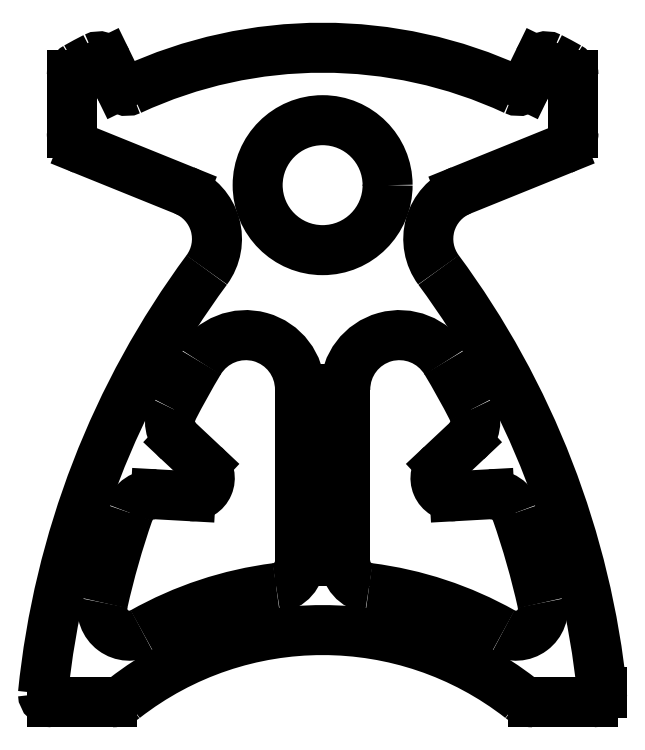
<metadata>
{"format":"dxf","ext":"dxf","renderer":"ezdxf+matplotlib","layout":"modelspace","background":"white","min_lineweight":24,"dpi":150}
</metadata>
<code>
0
SECTION
2
ENTITIES
0
CIRCLE
8
0
10
1359
20
1169
30
0
40
7.2
0
ARC
8
0
10
1329
20
1113
30
0
40
1
50
182.5
51
270
0
LINE
8
0
10
1329
20
1112
30
0
11
1336
21
1112
31
0
0
ARC
8
0
10
1422
20
1104
30
0
40
95
50
143.5
51
174.2
0
ARC
8
0
10
1336
20
1114
30
0
40
2.2
50
270
51
307.9
0
ARC
8
0
10
1341
20
1163
30
0
40
5.786
50
323.5
51
67.98
0
ARC
8
0
10
1359
20
1084
30
0
40
35.7
50
52.08
51
127.9
0
LINE
8
0
10
1332
20
1173
30
0
11
1344
21
1169
31
0
0
ARC
8
0
10
1382
20
1114
30
0
40
2.2
50
232.1
51
270
0
ARC
8
0
10
1333
20
1175
30
0
40
2
50
180
51
248
0
LINE
8
0
10
1382
20
1112
30
0
11
1389
21
1112
31
0
0
LINE
8
0
10
1331
20
1182
30
0
11
1331
21
1175
31
0
0
ARC
8
0
10
1389
20
1113
30
0
40
1
50
270
51
0
0
ARC
8
0
10
1332
20
1182
30
0
40
1
50
119.4
51
180
0
LINE
8
0
10
1390
20
1113
30
0
11
1390
21
1113
31
0
0
ARC
8
0
10
1359
20
1134
30
0
40
55.5
50
117
51
119.4
0
ARC
8
0
10
1295
20
1104
30
0
40
95
50
5.858
51
36.5
0
ARC
8
0
10
1334
20
1183
30
0
40
1
50
25.99
51
117
0
ARC
8
0
10
1376
20
1163
30
0
40
5.786
50
112
51
216.5
0
LINE
8
0
10
1336
20
1180
30
0
11
1335
21
1183
31
0
0
LINE
8
0
10
1374
20
1169
30
0
11
1385
21
1173
31
0
0
ARC
8
0
10
1337
20
1181
30
0
40
1
50
206
51
294.9
0
ARC
8
0
10
1385
20
1175
30
0
40
2
50
292
51
0
0
ARC
8
0
10
1359
20
1134
30
0
40
50.5
50
65.11
51
114.9
0
LINE
8
0
10
1387
20
1175
30
0
11
1387
21
1182
31
0
0
ARC
8
0
10
1381
20
1181
30
0
40
1
50
245.1
51
334
0
ARC
8
0
10
1386
20
1182
30
0
40
1
50
0
51
60.55
0
LINE
8
0
10
1383
20
1183
30
0
11
1381
21
1180
31
0
0
ARC
8
0
10
1359
20
1134
30
0
40
55.5
50
60.55
51
62.96
0
ARC
8
0
10
1384
20
1183
30
0
40
1
50
62.96
51
154
0
ARC
8
0
10
1353
20
1128
30
0
40
3
50
277.2
51
0
0
LINE
8
0
10
1356
20
1147
30
0
11
1356
21
1128
31
0
0
ARC
8
0
10
1359
20
1084
30
0
40
40.7
50
97.25
51
119.4
0
ARC
8
0
10
1350
20
1147
30
0
40
6
50
0
51
149
0
ARC
8
0
10
1337
20
1123
30
0
40
3
50
167.4
51
299.4
0
ARC
8
0
10
1422
20
1104
30
0
40
90.01
50
149
51
152.8
0
ARC
8
0
10
1422
20
1104
30
0
40
90.01
50
160.8
51
167.4
0
ARC
8
0
10
1345
20
1143
30
0
40
3
50
152.8
51
226.8
0
ARC
8
0
10
1340
20
1132
30
0
40
3
50
86.81
51
160.8
0
LINE
8
0
10
1346
20
1138
30
0
11
1343
21
1141
31
0
0
LINE
8
0
10
1340
20
1135
30
0
11
1344
21
1135
31
0
0
ARC
8
0
10
1344
20
1137
30
0
40
2
50
266.8
51
46.81
0
ARC
8
0
10
1364
20
1128
30
0
40
3
50
180
51
262.8
0
ARC
8
0
10
1359
20
1084
30
0
40
40.7
50
60.65
51
82.75
0
LINE
8
0
10
1361
20
1128
30
0
11
1361
21
1147
31
0
0
ARC
8
0
10
1380
20
1123
30
0
40
3
50
240.6
51
12.59
0
ARC
8
0
10
1367
20
1147
30
0
40
6
50
31
51
180
0
ARC
8
0
10
1295
20
1104
30
0
40
90.01
50
12.59
51
19.22
0
ARC
8
0
10
1295
20
1104
30
0
40
90.01
50
27.16
51
31
0
ARC
8
0
10
1378
20
1132
30
0
40
3
50
19.22
51
93.19
0
ARC
8
0
10
1373
20
1143
30
0
40
3
50
313.2
51
27.16
0
LINE
8
0
10
1374
20
1135
30
0
11
1377
21
1135
31
0
0
LINE
8
0
10
1375
20
1141
30
0
11
1372
21
1138
31
0
0
ARC
8
0
10
1373
20
1137
30
0
40
2
50
133.2
51
273.2
0
ENDSEC
0
EOF

</code>
